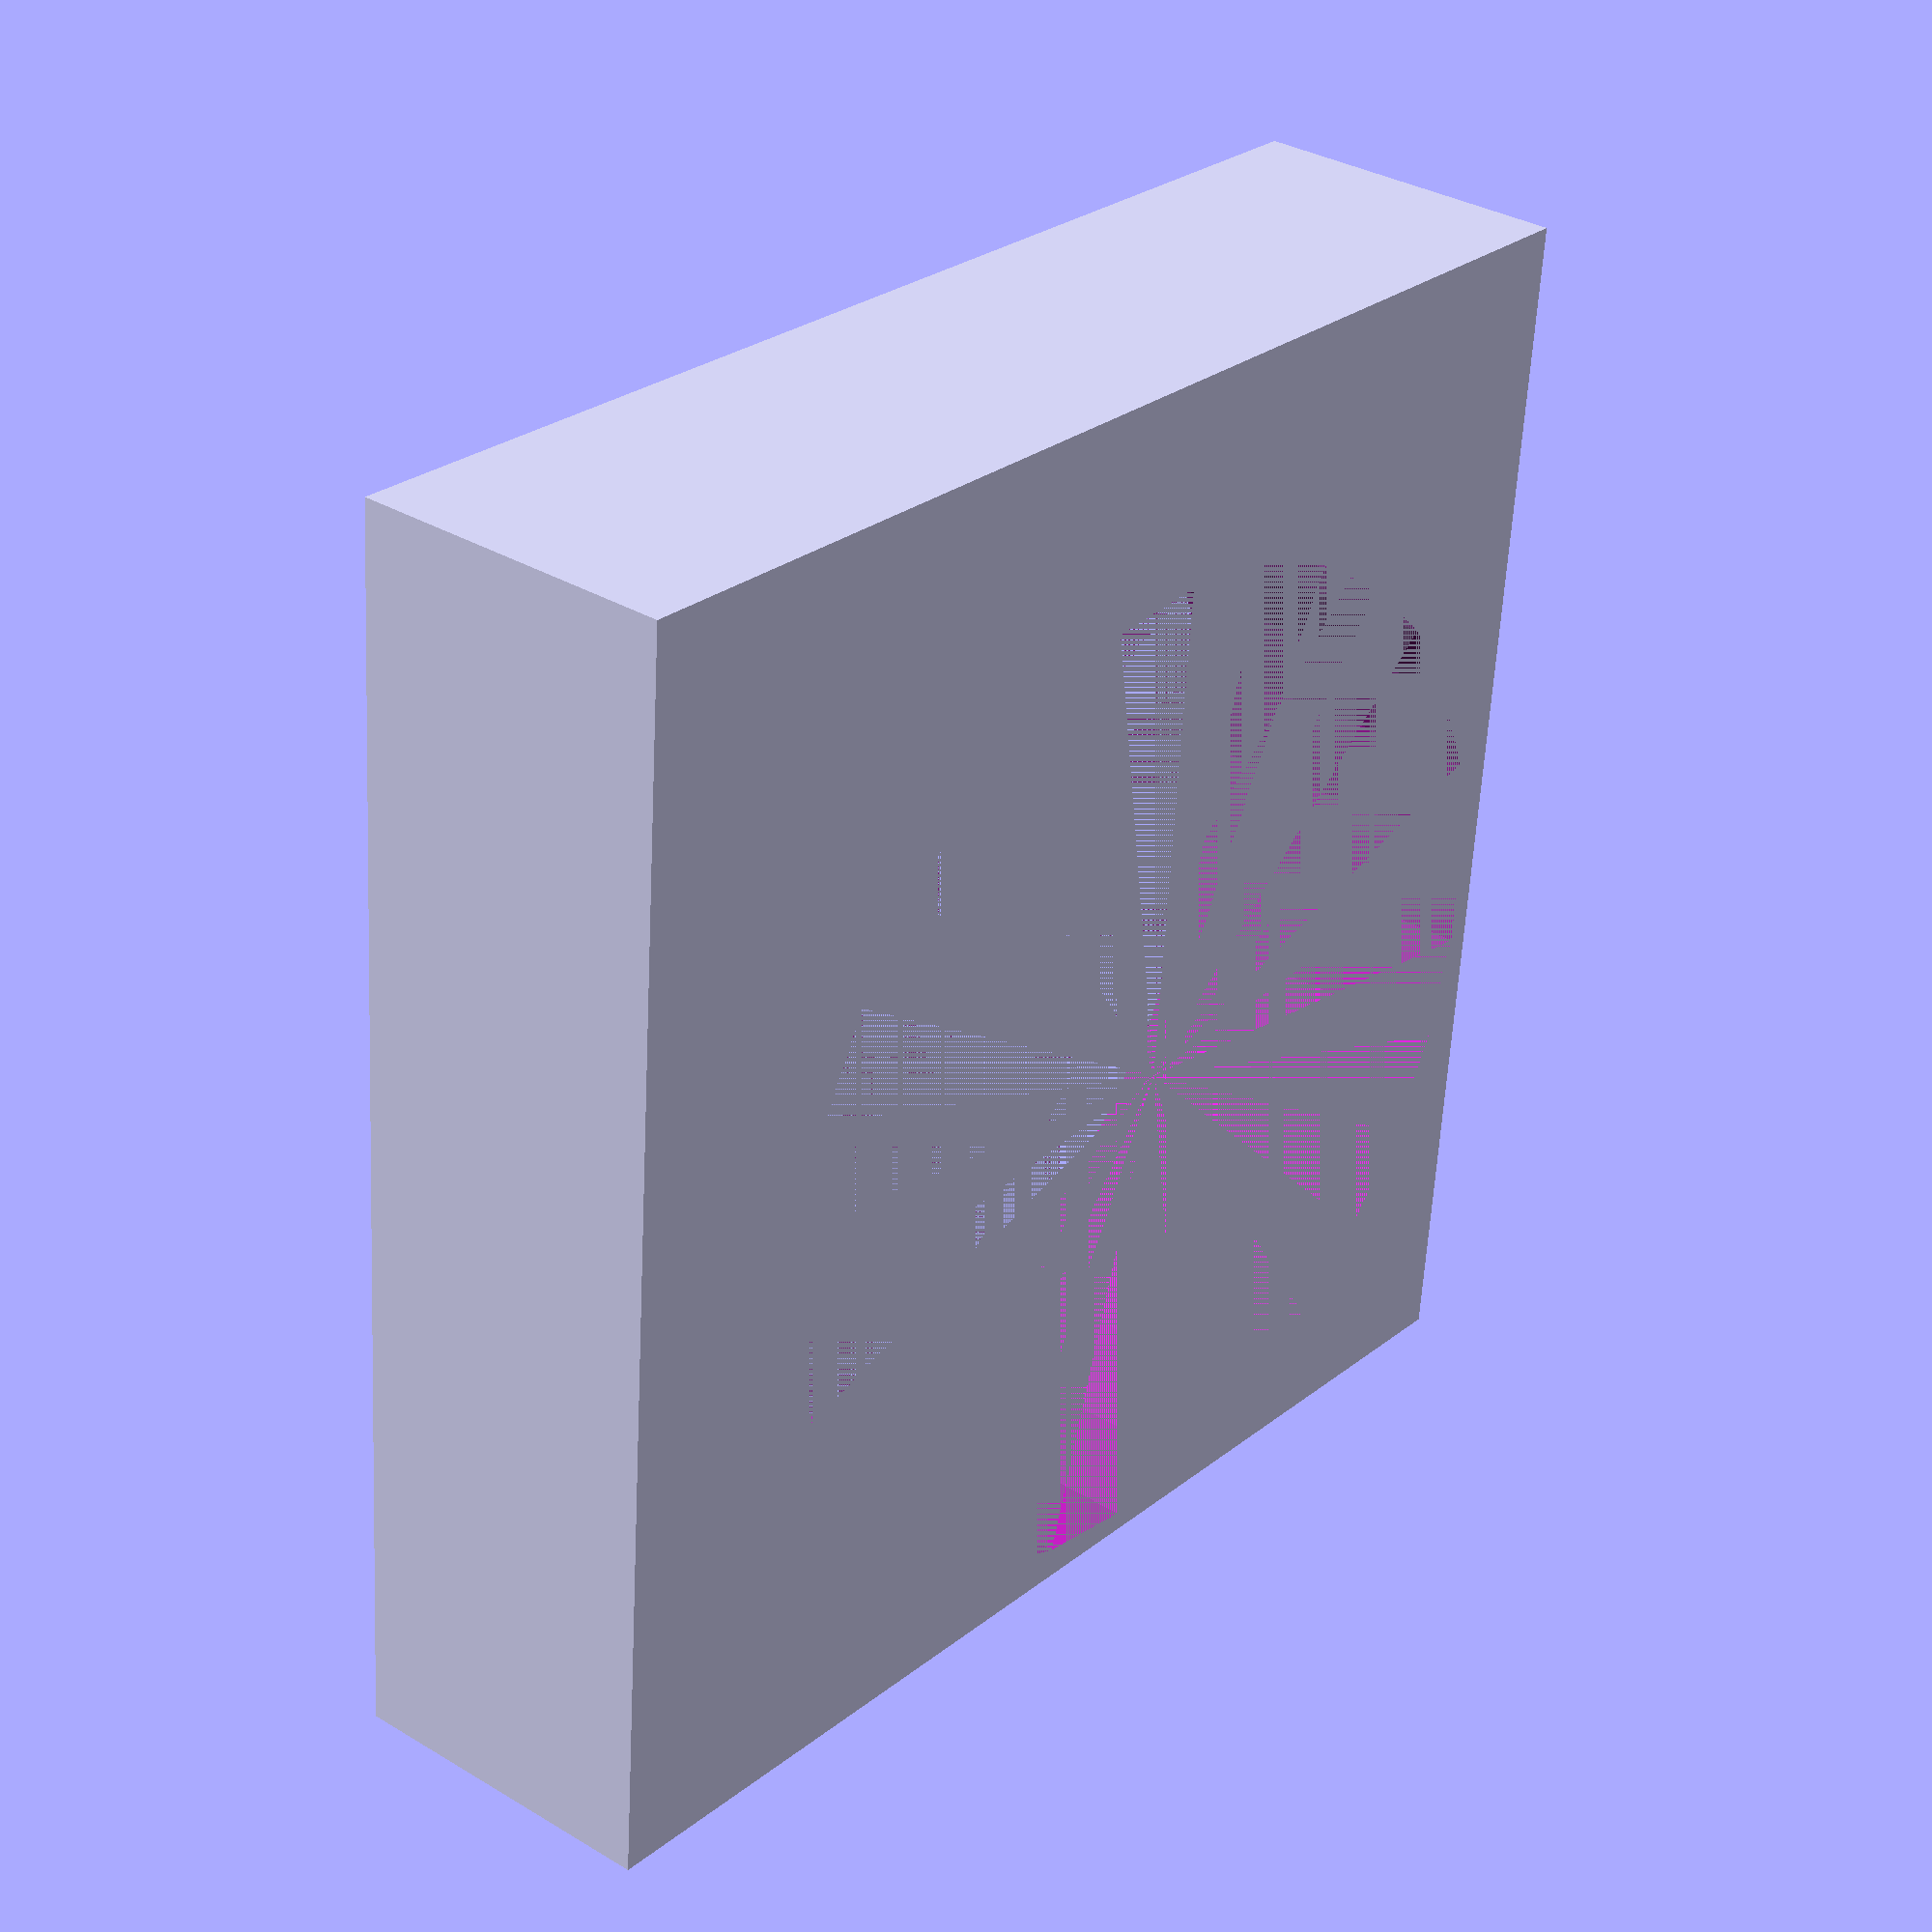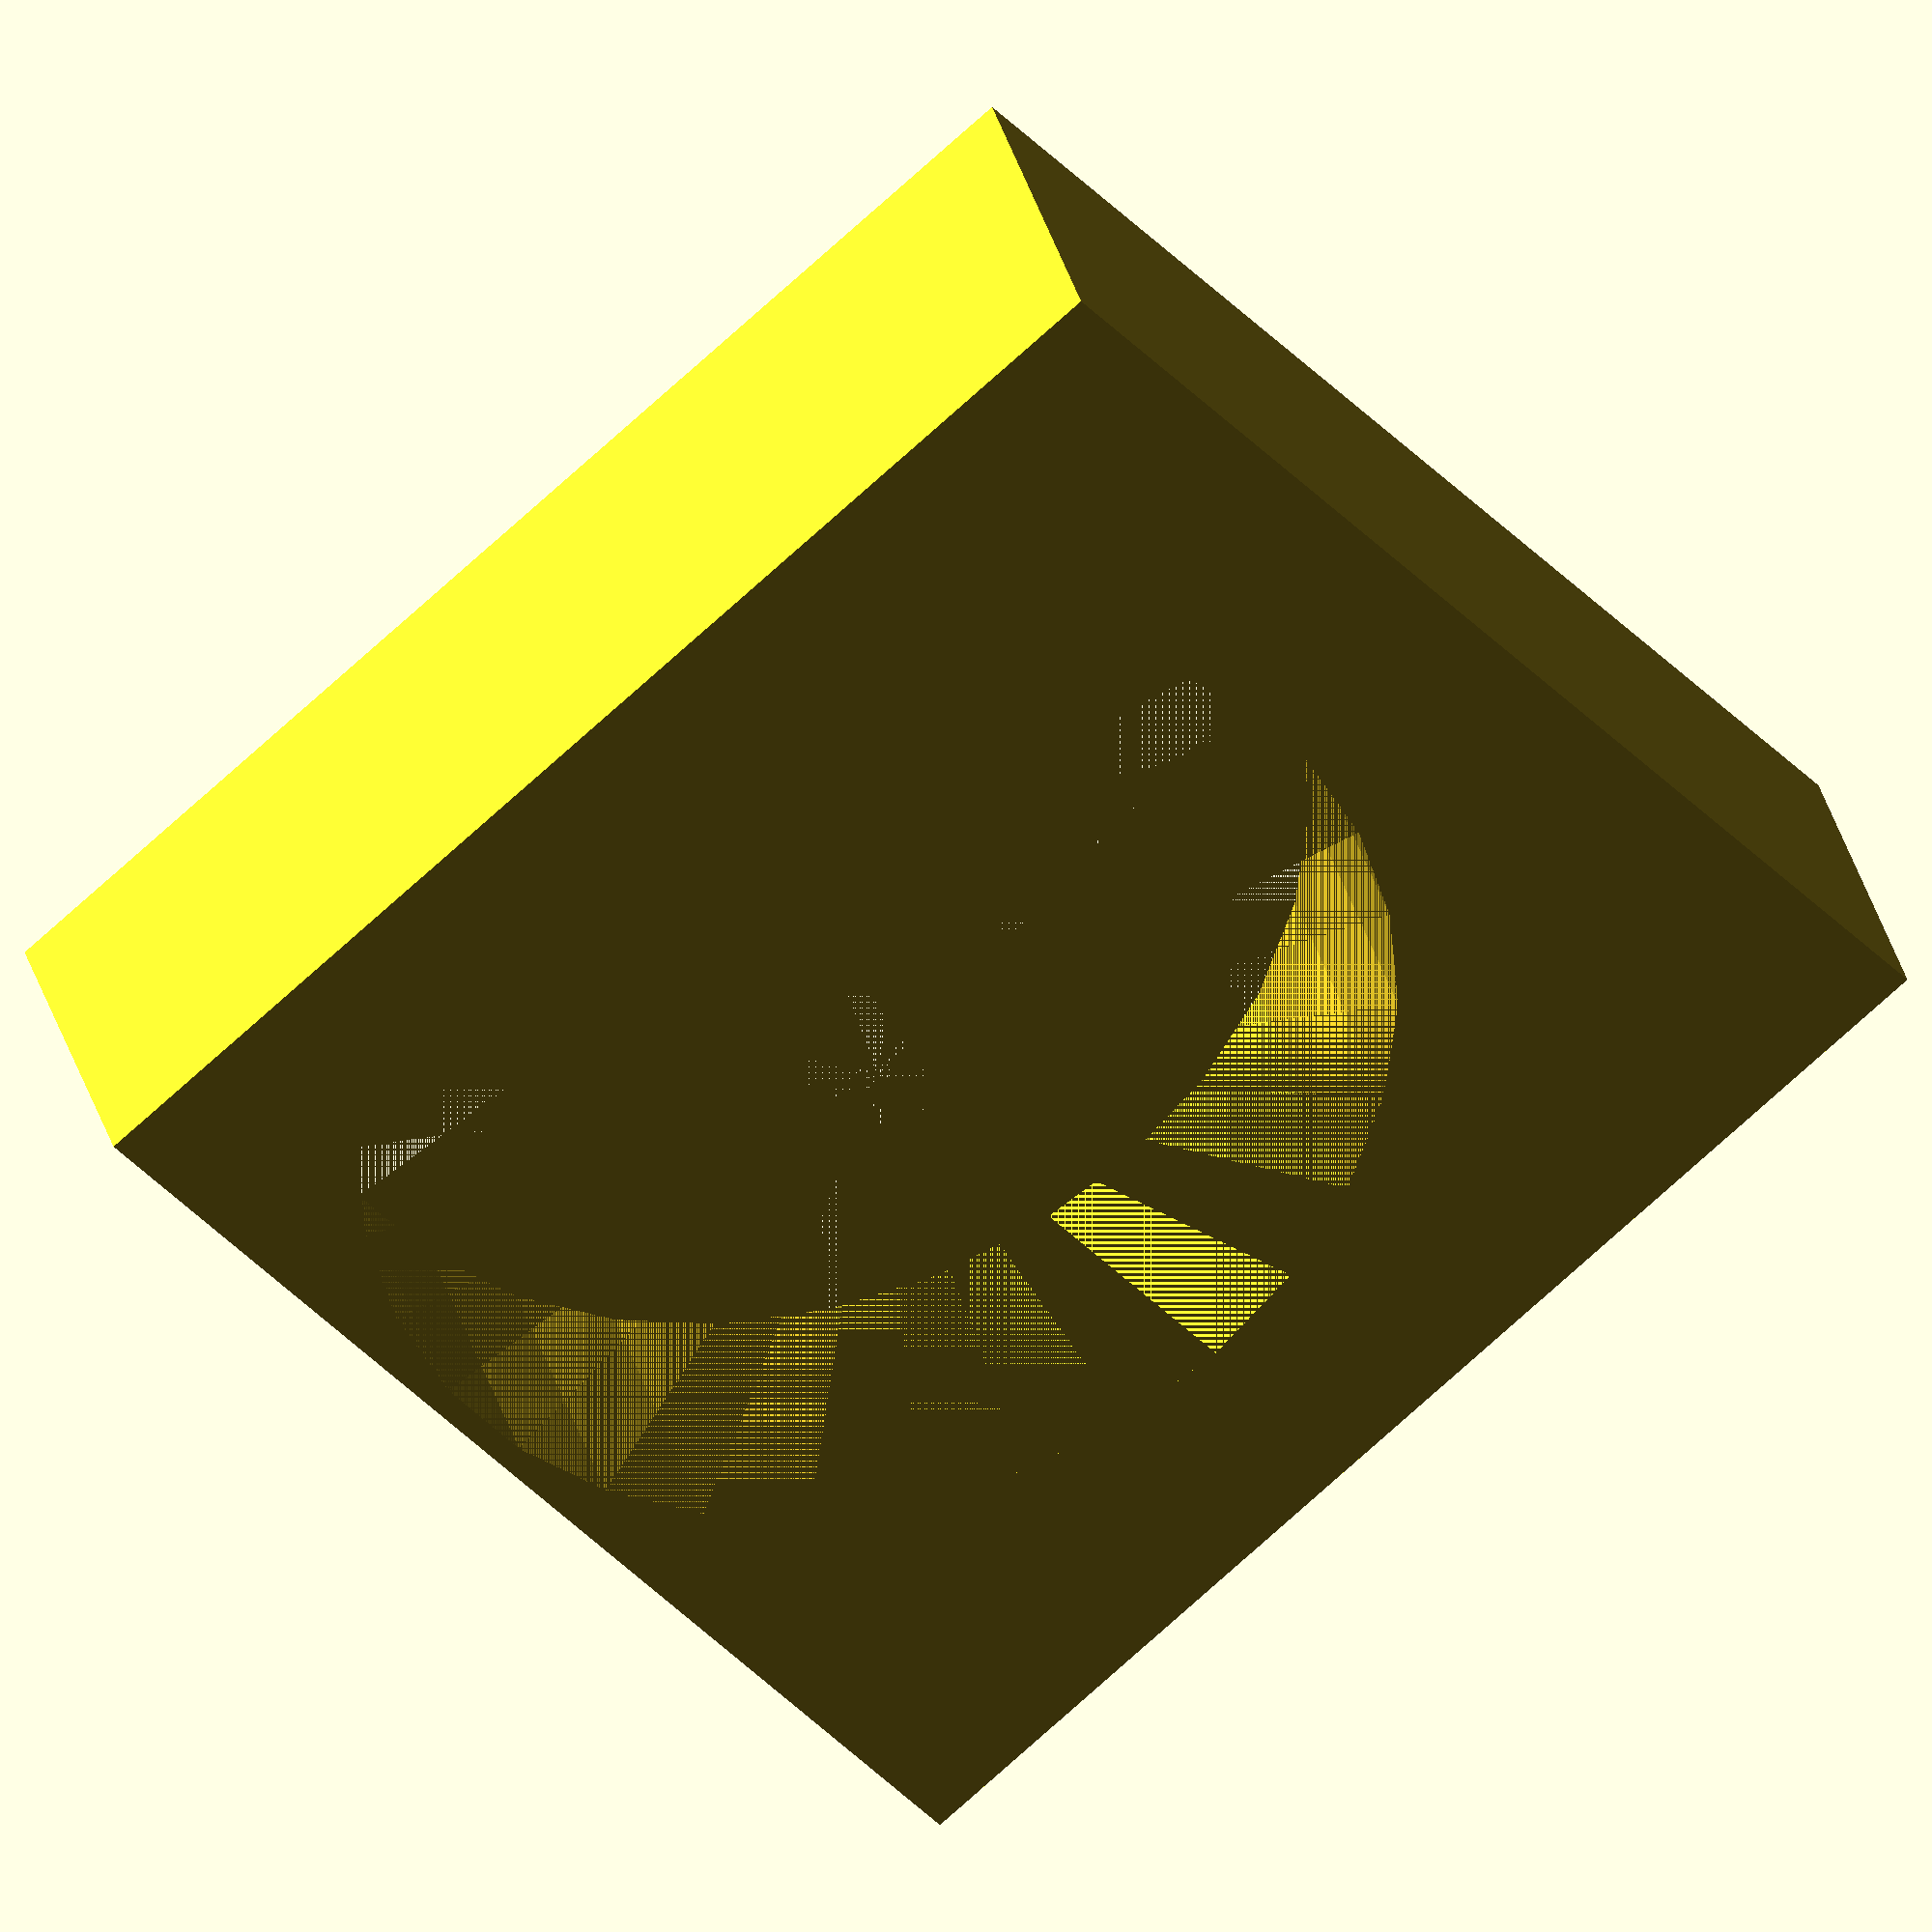
<openscad>
////608 z axis holder/////

extra	=	2;

module bearing(){
	cylinder(d=22.1, h=7, center=true);
}


module z_stable(){
	translate([extra,extra,0]) cube([23+(extra*2),23+(extra*2),7], center=true);
}

difference(){
	z_stable();
	bearing();
}
</openscad>
<views>
elev=327.0 azim=274.7 roll=309.7 proj=p view=wireframe
elev=323.9 azim=49.5 roll=344.9 proj=o view=wireframe
</views>
